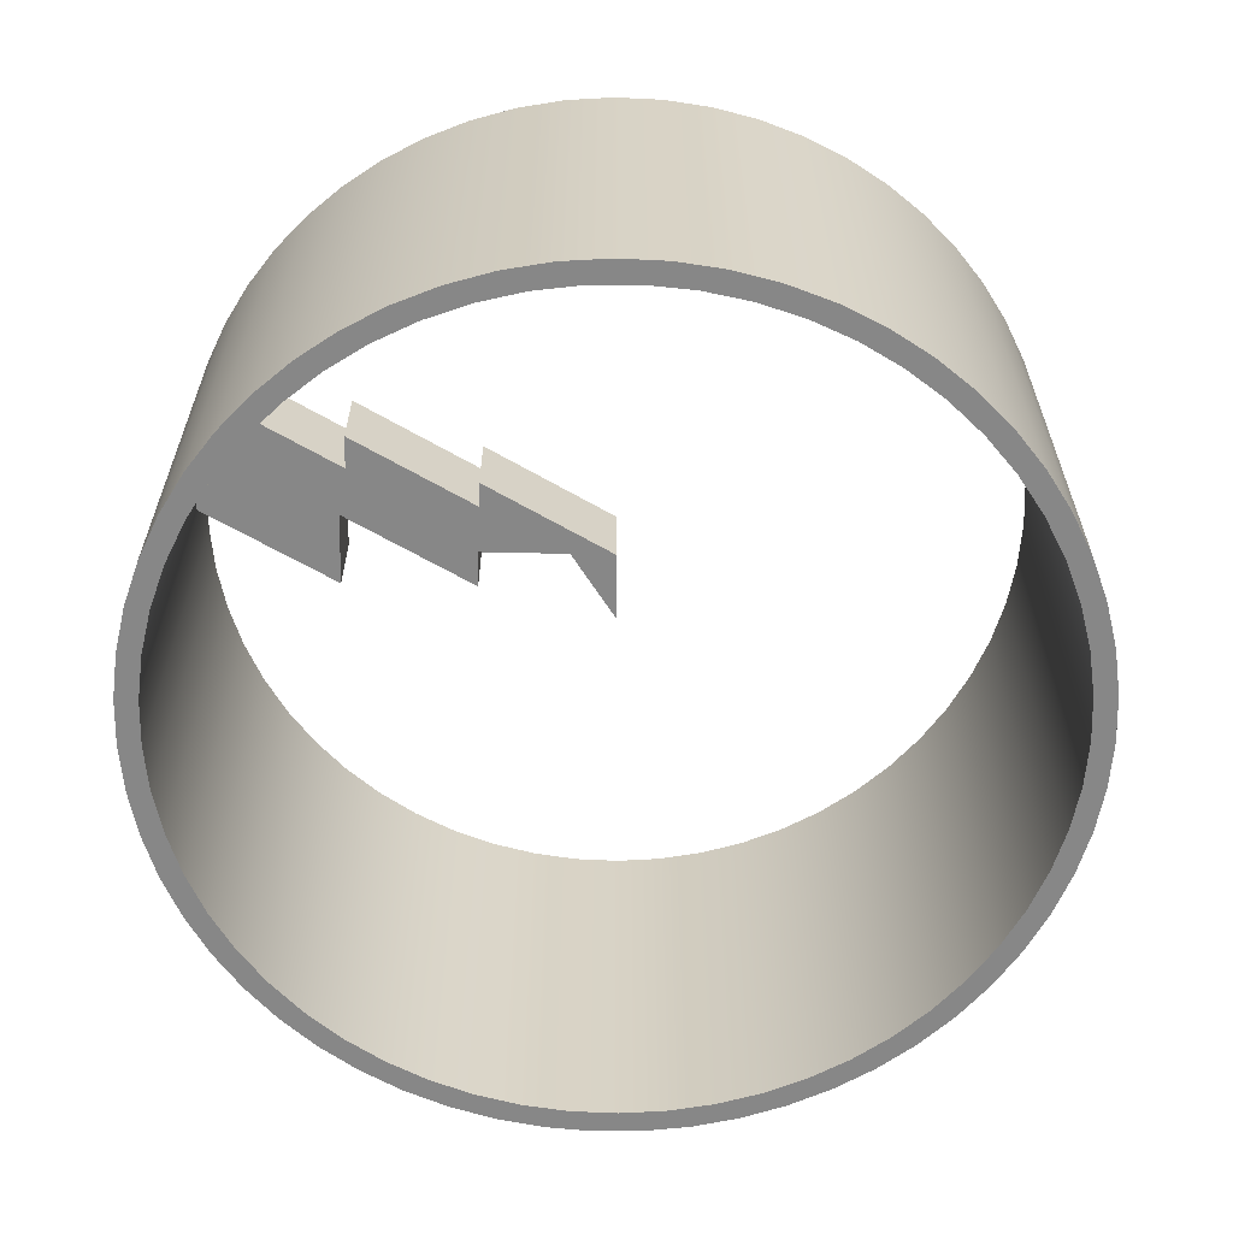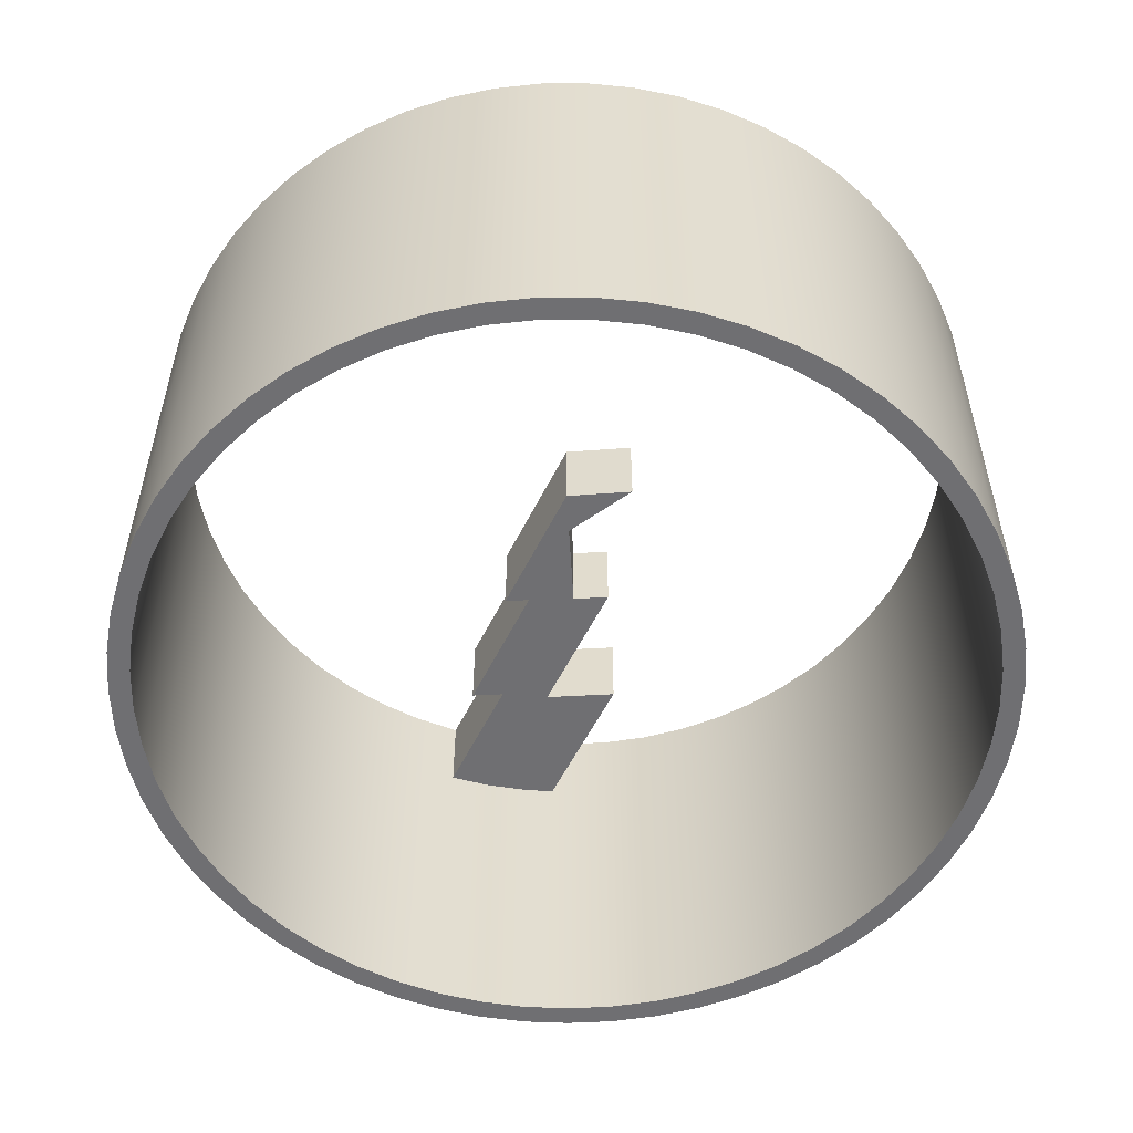
<metadata>
{"format":"obj","ext":"obj","renderer":"f3d","projection":"perspective","resolution":1024,"background":"white","views":[{"elev":-62.3,"azim":178.7,"up":"+Y"},{"elev":-54.7,"azim":-86.7,"up":"+Y"}]}
</metadata>
<code>
v -25.4 25.4 3.111e-15
v -25.26 25.4 -2.7
v -24.83 25.4 -5.369
v -24.11 25.4 -7.978
v -23.13 25.4 -10.5
v -21.88 25.4 -12.89
v -20.39 25.4 -15.15
v -18.66 25.4 -17.23
v -16.73 25.4 -19.12
v -14.6 25.4 -20.78
v -12.31 25.4 -22.22
v -9.876 25.4 -23.4
v -7.333 25.4 -24.32
v -4.706 25.4 -24.96
v -2.027 25.4 -25.32
v 0.6762 25.4 -25.39
v 3.371 25.4 -25.18
v 6.028 25.4 -24.67
v 8.617 25.4 -23.89
v 11.11 25.4 -22.84
v 13.47 25.4 -21.53
v 15.69 25.4 -19.98
v 17.72 25.4 -18.2
v 19.55 25.4 -16.21
v 21.17 25.4 -14.04
v 22.54 25.4 -11.71
v 23.66 25.4 -9.25
v 24.51 25.4 -6.683
v 25.08 25.4 -4.04
v 25.36 25.4 -1.352
v 25.36 25.4 1.352
v 25.08 25.4 4.04
v 24.51 25.4 6.683
v 23.66 25.4 9.25
v 22.54 25.4 11.71
v 21.17 25.4 14.04
v 19.55 25.4 16.21
v 17.72 25.4 18.2
v 15.69 25.4 19.98
v 13.47 25.4 21.53
v 11.11 25.4 22.84
v 8.617 25.4 23.89
v 6.028 25.4 24.67
v 3.371 25.4 25.18
v 0.6762 25.4 25.39
v -2.027 25.4 25.32
v -4.706 25.4 24.96
v -7.333 25.4 24.32
v -9.876 25.4 23.4
v -12.31 25.4 22.22
v -14.6 25.4 20.78
v -16.73 25.4 19.12
v -18.66 25.4 17.23
v -20.39 25.4 15.15
v -21.88 25.4 12.89
v -23.13 25.4 10.5
v -24.11 25.4 7.978
v -24.83 25.4 5.369
v -25.26 25.4 2.7
v -25.4 0 3.111e-15
v -25.26 0 2.7
v -24.83 0 5.369
v -24.11 0 7.978
v -23.13 0 10.5
v -21.88 0 12.89
v -20.39 0 15.15
v -18.66 0 17.23
v -16.73 0 19.12
v -14.6 0 20.78
v -12.31 0 22.22
v -9.876 0 23.4
v -7.333 0 24.32
v -4.706 0 24.96
v -2.027 0 25.32
v 0.6762 0 25.39
v 3.371 0 25.18
v 6.028 0 24.67
v 8.617 0 23.89
v 11.11 0 22.84
v 13.47 0 21.53
v 15.69 0 19.98
v 17.72 0 18.2
v 19.55 0 16.21
v 21.17 0 14.04
v 22.54 0 11.71
v 23.66 0 9.25
v 24.51 0 6.683
v 25.08 0 4.04
v 25.36 0 1.352
v 25.36 0 -1.352
v 25.08 0 -4.04
v 24.51 0 -6.683
v 23.66 0 -9.25
v 22.54 0 -11.71
v 21.17 0 -14.04
v 19.55 0 -16.21
v 17.72 0 -18.2
v 15.69 0 -19.98
v 13.47 0 -21.53
v 11.11 0 -22.84
v 8.617 0 -23.89
v 6.028 0 -24.67
v 3.371 0 -25.18
v 0.6762 0 -25.39
v -2.027 0 -25.32
v -4.706 0 -24.96
v -7.333 0 -24.32
v -9.876 0 -23.4
v -12.31 0 -22.22
v -14.6 0 -20.78
v -16.73 0 -19.12
v -18.66 0 -17.23
v -20.39 0 -15.15
v -21.88 0 -12.89
v -23.13 0 -10.5
v -24.11 0 -7.978
v -24.83 0 -5.369
v -25.26 0 -2.7
v -25.4 0 3.111e-15
v -25.4 25.4 3.111e-15
v -24.13 25.4 2.955e-15
v -23.98 25.4 -2.654
v -23.55 25.4 -5.277
v -22.82 25.4 -7.835
v -21.82 25.4 -10.3
v -20.56 25.4 -12.64
v -19.04 25.4 -14.82
v -17.3 25.4 -16.83
v -15.34 25.4 -18.63
v -13.2 25.4 -20.2
v -10.9 25.4 -21.53
v -8.461 25.4 -22.6
v -5.924 25.4 -23.39
v -3.314 25.4 -23.9
v -0.6649 25.4 -24.12
v 1.993 25.4 -24.05
v 4.626 25.4 -23.68
v 7.203 25.4 -23.03
v 9.693 25.4 -22.1
v 12.06 25.4 -20.9
v 14.29 25.4 -19.44
v 16.34 25.4 -17.75
v 18.2 25.4 -15.85
v 19.83 25.4 -13.75
v 21.22 25.4 -11.48
v 22.36 25.4 -9.08
v 23.22 25.4 -6.566
v 23.8 25.4 -3.972
v 24.09 25.4 -1.329
v 24.09 25.4 1.329
v 23.8 25.4 3.972
v 23.22 25.4 6.566
v 22.36 25.4 9.08
v 21.22 25.4 11.48
v 19.83 25.4 13.75
v 18.2 25.4 15.85
v 16.34 25.4 17.75
v 14.29 25.4 19.44
v 12.06 25.4 20.9
v 9.693 25.4 22.1
v 7.203 25.4 23.03
v 4.626 25.4 23.68
v 1.993 25.4 24.05
v -0.6649 25.4 24.12
v -3.314 25.4 23.9
v -5.924 25.4 23.39
v -8.461 25.4 22.6
v -10.9 25.4 21.53
v -13.2 25.4 20.2
v -15.34 25.4 18.63
v -17.3 25.4 16.83
v -19.04 25.4 14.82
v -20.56 25.4 12.64
v -21.82 25.4 10.3
v -22.82 25.4 7.835
v -23.55 25.4 5.277
v -23.98 25.4 2.654
v -25.4 25.4 3.111e-15
v -25.26 25.4 2.7
v -24.83 25.4 5.369
v -24.11 25.4 7.978
v -23.13 25.4 10.5
v -21.88 25.4 12.89
v -20.39 25.4 15.15
v -18.66 25.4 17.23
v -16.73 25.4 19.12
v -14.6 25.4 20.78
v -12.31 25.4 22.22
v -9.876 25.4 23.4
v -7.333 25.4 24.32
v -4.706 25.4 24.96
v -2.027 25.4 25.32
v 0.6762 25.4 25.39
v 3.371 25.4 25.18
v 6.028 25.4 24.67
v 8.617 25.4 23.89
v 11.11 25.4 22.84
v 13.47 25.4 21.53
v 15.69 25.4 19.98
v 17.72 25.4 18.2
v 19.55 25.4 16.21
v 21.17 25.4 14.04
v 22.54 25.4 11.71
v 23.66 25.4 9.25
v 24.51 25.4 6.683
v 25.08 25.4 4.04
v 25.36 25.4 1.352
v 25.36 25.4 -1.352
v 25.08 25.4 -4.04
v 24.51 25.4 -6.683
v 23.66 25.4 -9.25
v 22.54 25.4 -11.71
v 21.17 25.4 -14.04
v 19.55 25.4 -16.21
v 17.72 25.4 -18.2
v 15.69 25.4 -19.98
v 13.47 25.4 -21.53
v 11.11 25.4 -22.84
v 8.617 25.4 -23.89
v 6.028 25.4 -24.67
v 3.371 25.4 -25.18
v 0.6762 25.4 -25.39
v -2.027 25.4 -25.32
v -4.706 25.4 -24.96
v -7.333 25.4 -24.32
v -9.876 25.4 -23.4
v -12.31 25.4 -22.22
v -14.6 25.4 -20.78
v -16.73 25.4 -19.12
v -18.66 25.4 -17.23
v -20.39 25.4 -15.15
v -21.88 25.4 -12.89
v -23.13 25.4 -10.5
v -24.11 25.4 -7.978
v -24.83 25.4 -5.369
v -25.26 25.4 -2.7
v -24.13 0 2.955e-15
v -23.98 0 2.654
v -23.55 0 5.277
v -22.82 0 7.835
v -21.82 0 10.3
v -20.56 0 12.64
v -19.04 0 14.82
v -17.3 0 16.83
v -15.34 0 18.63
v -13.2 0 20.2
v -10.9 0 21.53
v -8.461 0 22.6
v -5.924 0 23.39
v -3.314 0 23.9
v -0.6649 0 24.12
v 1.993 0 24.05
v 4.626 0 23.68
v 7.203 0 23.03
v 9.693 0 22.1
v 12.06 0 20.9
v 14.29 0 19.44
v 16.34 0 17.75
v 18.2 0 15.85
v 19.83 0 13.75
v 21.22 0 11.48
v 22.36 0 9.08
v 23.22 0 6.566
v 23.8 0 3.972
v 24.09 0 1.329
v 24.09 0 -1.329
v 23.8 0 -3.972
v 23.22 0 -6.566
v 22.36 0 -9.08
v 21.22 0 -11.48
v 19.83 0 -13.75
v 18.2 0 -15.85
v 16.34 0 -17.75
v 14.29 0 -19.44
v 12.06 0 -20.9
v 9.693 0 -22.1
v 7.203 0 -23.03
v 4.626 0 -23.68
v 1.993 0 -24.05
v -0.6649 0 -24.12
v -3.314 0 -23.9
v -5.924 0 -23.39
v -8.461 0 -22.6
v -10.9 0 -21.53
v -13.2 0 -20.2
v -15.34 0 -18.63
v -17.3 0 -16.83
v -19.04 0 -14.82
v -20.56 0 -12.64
v -21.82 0 -10.3
v -22.82 0 -7.835
v -23.55 0 -5.277
v -23.98 0 -2.654
v -25.4 0 3.111e-15
v -25.26 0 -2.7
v -24.83 0 -5.369
v -24.11 0 -7.978
v -23.13 0 -10.5
v -21.88 0 -12.89
v -20.39 0 -15.15
v -18.66 0 -17.23
v -16.73 0 -19.12
v -14.6 0 -20.78
v -12.31 0 -22.22
v -9.876 0 -23.4
v -7.333 0 -24.32
v -4.706 0 -24.96
v -2.027 0 -25.32
v 0.6762 0 -25.39
v 3.371 0 -25.18
v 6.028 0 -24.67
v 8.617 0 -23.89
v 11.11 0 -22.84
v 13.47 0 -21.53
v 15.69 0 -19.98
v 17.72 0 -18.2
v 19.55 0 -16.21
v 21.17 0 -14.04
v 22.54 0 -11.71
v 23.66 0 -9.25
v 24.51 0 -6.683
v 25.08 0 -4.04
v 25.36 0 -1.352
v 25.36 0 1.352
v 25.08 0 4.04
v 24.51 0 6.683
v 23.66 0 9.25
v 22.54 0 11.71
v 21.17 0 14.04
v 19.55 0 16.21
v 17.72 0 18.2
v 15.69 0 19.98
v 13.47 0 21.53
v 11.11 0 22.84
v 8.617 0 23.89
v 6.028 0 24.67
v 3.371 0 25.18
v 0.6762 0 25.39
v -2.027 0 25.32
v -4.706 0 24.96
v -7.333 0 24.32
v -9.876 0 23.4
v -12.31 0 22.22
v -14.6 0 20.78
v -16.73 0 19.12
v -18.66 0 17.23
v -20.39 0 15.15
v -21.88 0 12.89
v -23.13 0 10.5
v -24.11 0 7.978
v -24.83 0 5.369
v -25.26 0 2.7
v -24.13 25.4 2.955e-15
v -23.98 25.4 2.654
v -23.55 25.4 5.277
v -22.82 25.4 7.835
v -21.82 25.4 10.3
v -20.56 25.4 12.64
v -19.04 25.4 14.82
v -17.3 25.4 16.83
v -15.34 25.4 18.63
v -13.2 25.4 20.2
v -10.9 25.4 21.53
v -8.461 25.4 22.6
v -5.924 25.4 23.39
v -3.314 25.4 23.9
v -0.6649 25.4 24.12
v 1.993 25.4 24.05
v 4.626 25.4 23.68
v 7.203 25.4 23.03
v 9.693 25.4 22.1
v 12.06 25.4 20.9
v 14.29 25.4 19.44
v 16.34 25.4 17.75
v 18.2 25.4 15.85
v 19.83 25.4 13.75
v 21.22 25.4 11.48
v 22.36 25.4 9.08
v 23.22 25.4 6.566
v 23.8 25.4 3.972
v 24.09 25.4 1.329
v 24.09 25.4 -1.329
v 23.8 25.4 -3.972
v 23.22 25.4 -6.566
v 22.36 25.4 -9.08
v 21.22 25.4 -11.48
v 19.83 25.4 -13.75
v 18.2 25.4 -15.85
v 16.34 25.4 -17.75
v 14.29 25.4 -19.44
v 12.06 25.4 -20.9
v 9.693 25.4 -22.1
v 7.203 25.4 -23.03
v 4.626 25.4 -23.68
v 1.993 25.4 -24.05
v -0.6649 25.4 -24.12
v -3.314 25.4 -23.9
v -5.924 25.4 -23.39
v -8.461 25.4 -22.6
v -10.9 25.4 -21.53
v -13.2 25.4 -20.2
v -15.34 25.4 -18.63
v -17.3 25.4 -16.83
v -19.04 25.4 -14.82
v -20.56 25.4 -12.64
v -21.82 25.4 -10.3
v -22.82 25.4 -7.835
v -23.55 25.4 -5.277
v -23.98 25.4 -2.654
v -24.13 0 2.955e-15
v -23.98 0 -2.654
v -23.55 0 -5.277
v -22.82 0 -7.835
v -21.82 0 -10.3
v -20.56 0 -12.64
v -19.04 0 -14.82
v -17.3 0 -16.83
v -15.34 0 -18.63
v -13.2 0 -20.2
v -10.9 0 -21.53
v -8.461 0 -22.6
v -5.924 0 -23.39
v -3.314 0 -23.9
v -0.6649 0 -24.12
v 1.993 0 -24.05
v 4.626 0 -23.68
v 7.203 0 -23.03
v 9.693 0 -22.1
v 12.06 0 -20.9
v 14.29 0 -19.44
v 16.34 0 -17.75
v 18.2 0 -15.85
v 19.83 0 -13.75
v 21.22 0 -11.48
v 22.36 0 -9.08
v 23.22 0 -6.566
v 23.8 0 -3.972
v 24.09 0 -1.329
v 24.09 0 1.329
v 23.8 0 3.972
v 23.22 0 6.566
v 22.36 0 9.08
v 21.22 0 11.48
v 19.83 0 13.75
v 18.2 0 15.85
v 16.34 0 17.75
v 14.29 0 19.44
v 12.06 0 20.9
v 9.693 0 22.1
v 7.203 0 23.03
v 4.626 0 23.68
v 1.993 0 24.05
v -0.6649 0 24.12
v -3.314 0 23.9
v -5.924 0 23.39
v -8.461 0 22.6
v -10.9 0 21.53
v -13.2 0 20.2
v -15.34 0 18.63
v -17.3 0 16.83
v -19.04 0 14.82
v -20.56 0 12.64
v -21.82 0 10.3
v -22.82 0 7.835
v -23.55 0 5.277
v -23.98 0 2.654
v -24.13 25.4 2.955e-15
v -24.13 0 2.955e-15
v 7.857 25.4 -4.38
v 7.857 25.4 -2.867
v 7.857 20.32 -2.867
v 7.857 20.32 -4.38
v 22.39 25.4 -8.985
v 22.87 25.4 -7.7
v 23.27 25.4 -6.391
v 23.59 25.4 -5.061
v 23.84 25.4 -3.715
v 24.01 25.4 -2.356
v 24.01 20.32 -2.356
v 23.84 20.32 -3.715
v 23.59 20.32 -5.061
v 23.27 20.32 -6.391
v 22.87 20.32 -7.7
v 22.39 20.32 -8.985
v 15.84 25.4 -2.19
v 7.926 25.4 2.223
v 7.926 20.32 2.223
v 15.84 20.32 -2.19
v -0.08946 25.4 4.115
v 0 25.4 0
v 0 20.32 0
v -0.08946 20.32 4.115
v 15.84 25.4 2.199
v 15.84 25.4 -2.19
v 15.84 20.32 -2.19
v 15.84 20.32 2.199
v 7.926 25.4 0
v 7.926 25.4 2.223
v 15.84 25.4 -2.19
v 15.84 25.4 2.199
v 24.01 25.4 -2.356
v 23.84 25.4 -3.715
v 23.59 25.4 -5.061
v 23.27 25.4 -6.391
v 22.87 25.4 -7.7
v 22.39 25.4 -8.985
v 15.43 25.4 -5.1
v 15.43 25.4 -7.087
v 7.857 25.4 -2.867
v 7.857 25.4 -4.38
v 0 25.4 0
v -0.08946 25.4 4.115
v 2.639 25.4 0
v 15.43 25.4 -7.087
v 15.43 25.4 -5.1
v 15.43 20.32 -5.1
v 15.43 20.32 -7.087
v 7.926 25.4 0
v 2.639 25.4 0
v 2.639 20.32 0
v 7.926 20.32 0
v 7.926 20.32 2.223
v 7.926 20.32 0
v 2.639 20.32 0
v -0.08946 20.32 4.115
v 0 20.32 0
v 7.857 20.32 -4.38
v 7.857 20.32 -2.867
v 15.43 20.32 -7.087
v 15.43 20.32 -5.1
v 22.39 20.32 -8.985
v 22.87 20.32 -7.7
v 23.27 20.32 -6.391
v 23.59 20.32 -5.061
v 23.84 20.32 -3.715
v 24.01 20.32 -2.356
v 15.84 20.32 2.199
v 15.84 20.32 -2.19
v 24.01 25.4 -2.356
v 15.84 25.4 2.199
v 15.84 20.32 2.199
v 24.01 20.32 -2.356
v 0 25.4 0
v 7.857 25.4 -4.38
v 7.857 20.32 -4.38
v 0 20.32 0
v 2.639 25.4 0
v -0.08946 25.4 4.115
v -0.08946 20.32 4.115
v 2.639 20.32 0
v 7.857 25.4 -2.867
v 15.43 25.4 -7.087
v 15.43 20.32 -7.087
v 7.857 20.32 -2.867
v 7.926 25.4 2.223
v 7.926 25.4 0
v 7.926 20.32 0
v 7.926 20.32 2.223
v 15.43 25.4 -5.1
v 22.39 25.4 -8.985
v 22.39 20.32 -8.985
v 15.43 20.32 -5.1
f 2 118 1
f 1 118 119
f 120 60 59
f 59 60 61
f 59 61 62
f 2 3 118
f 118 3 117
f 117 3 4
f 117 4 116
f 116 4 5
f 116 5 115
f 115 5 6
f 115 6 114
f 114 6 7
f 114 7 113
f 113 7 8
f 113 8 112
f 112 8 9
f 112 9 111
f 111 9 10
f 111 10 110
f 110 10 11
f 110 11 109
f 109 11 12
f 109 12 108
f 108 12 13
f 108 13 107
f 107 13 14
f 107 14 106
f 106 14 15
f 106 15 105
f 105 15 16
f 105 16 104
f 104 16 17
f 104 17 103
f 103 17 18
f 103 18 102
f 102 18 19
f 102 19 101
f 101 19 20
f 101 20 100
f 100 20 21
f 100 21 99
f 99 21 22
f 99 22 98
f 98 22 23
f 98 23 97
f 97 23 24
f 97 24 96
f 96 24 25
f 96 25 95
f 95 25 26
f 95 26 94
f 94 26 27
f 94 27 93
f 93 27 28
f 93 28 92
f 92 28 29
f 92 29 91
f 91 29 30
f 91 30 90
f 90 30 31
f 90 31 89
f 89 31 32
f 89 32 88
f 88 32 33
f 88 33 87
f 87 33 34
f 87 34 86
f 86 34 35
f 86 35 85
f 85 35 36
f 85 36 84
f 84 36 37
f 84 37 83
f 83 37 38
f 83 38 82
f 82 38 39
f 82 39 81
f 81 39 40
f 81 40 80
f 80 40 41
f 80 41 79
f 79 41 42
f 79 42 78
f 78 42 43
f 78 43 77
f 77 43 44
f 77 44 76
f 76 44 45
f 76 45 75
f 75 45 46
f 75 46 74
f 74 46 47
f 74 47 73
f 73 47 48
f 73 48 72
f 72 48 49
f 72 49 71
f 71 49 50
f 71 50 70
f 70 50 51
f 70 51 69
f 69 51 52
f 69 52 68
f 68 52 53
f 68 53 67
f 67 53 54
f 67 54 66
f 66 54 55
f 66 55 65
f 65 55 56
f 65 56 64
f 64 56 57
f 64 57 63
f 63 57 58
f 63 58 62
f 62 58 59
f 122 236 121
f 121 236 178
f 121 178 179
f 236 122 235
f 235 122 123
f 235 123 234
f 234 123 124
f 234 124 233
f 233 124 125
f 233 125 232
f 232 125 126
f 232 126 231
f 231 126 127
f 231 127 230
f 230 127 128
f 230 128 229
f 229 128 129
f 229 129 228
f 228 129 130
f 228 130 227
f 227 130 131
f 227 131 226
f 226 131 132
f 226 132 225
f 225 132 133
f 225 133 224
f 224 133 134
f 224 134 223
f 223 134 135
f 223 135 222
f 222 135 136
f 222 136 221
f 221 136 137
f 221 137 220
f 220 137 138
f 220 138 219
f 219 138 139
f 219 139 218
f 218 139 140
f 218 140 217
f 217 140 141
f 217 141 216
f 216 141 142
f 216 142 215
f 215 142 143
f 215 143 214
f 214 143 144
f 214 144 213
f 213 144 145
f 213 145 212
f 212 145 146
f 212 146 211
f 211 146 147
f 211 147 210
f 210 147 148
f 210 148 209
f 209 148 149
f 209 149 208
f 208 149 207
f 207 149 150
f 207 150 206
f 206 150 151
f 206 151 205
f 205 151 152
f 205 152 204
f 204 152 153
f 204 153 203
f 203 153 154
f 203 154 202
f 202 154 155
f 202 155 201
f 201 155 156
f 201 156 200
f 200 156 157
f 200 157 199
f 199 157 158
f 199 158 198
f 198 158 159
f 198 159 197
f 197 159 160
f 197 160 196
f 196 160 161
f 196 161 195
f 195 161 162
f 195 162 194
f 194 162 163
f 194 163 193
f 193 163 164
f 193 164 192
f 192 164 165
f 192 165 191
f 191 165 166
f 191 166 190
f 190 166 167
f 190 167 189
f 189 167 168
f 189 168 188
f 188 168 169
f 188 169 187
f 187 169 170
f 187 170 186
f 186 170 171
f 186 171 185
f 185 171 172
f 185 172 184
f 184 172 173
f 184 173 183
f 183 173 174
f 183 174 182
f 182 174 175
f 182 175 181
f 181 175 176
f 181 176 180
f 180 176 177
f 180 177 179
f 179 177 121
f 238 352 237
f 237 352 294
f 237 294 295
f 352 238 351
f 351 238 239
f 351 239 350
f 350 239 240
f 350 240 349
f 349 240 241
f 349 241 348
f 348 241 242
f 348 242 347
f 347 242 243
f 347 243 346
f 346 243 244
f 346 244 345
f 345 244 245
f 345 245 344
f 344 245 246
f 344 246 343
f 343 246 247
f 343 247 342
f 342 247 248
f 342 248 341
f 341 248 249
f 341 249 340
f 340 249 250
f 340 250 339
f 339 250 251
f 339 251 338
f 338 251 252
f 338 252 337
f 337 252 253
f 337 253 336
f 336 253 254
f 336 254 335
f 335 254 255
f 335 255 334
f 334 255 256
f 334 256 333
f 333 256 257
f 333 257 332
f 332 257 258
f 332 258 331
f 331 258 259
f 331 259 330
f 330 259 260
f 330 260 329
f 329 260 261
f 329 261 328
f 328 261 262
f 328 262 327
f 327 262 263
f 327 263 326
f 326 263 264
f 326 264 325
f 325 264 265
f 325 265 324
f 324 265 266
f 324 266 323
f 323 266 322
f 322 266 267
f 322 267 321
f 321 267 268
f 321 268 320
f 320 268 269
f 320 269 319
f 319 269 270
f 319 270 318
f 318 270 271
f 318 271 317
f 317 271 272
f 317 272 316
f 316 272 273
f 316 273 315
f 315 273 274
f 315 274 314
f 314 274 275
f 314 275 313
f 313 275 276
f 313 276 312
f 312 276 277
f 312 277 311
f 311 277 278
f 311 278 310
f 310 278 279
f 310 279 309
f 309 279 280
f 309 280 308
f 308 280 281
f 308 281 307
f 307 281 282
f 307 282 306
f 306 282 283
f 306 283 305
f 305 283 284
f 305 284 304
f 304 284 285
f 304 285 303
f 303 285 286
f 303 286 302
f 302 286 287
f 302 287 301
f 301 287 288
f 301 288 300
f 300 288 289
f 300 289 299
f 299 289 290
f 299 290 298
f 298 290 291
f 298 291 297
f 297 291 292
f 297 292 296
f 296 292 293
f 296 293 295
f 295 293 237
f 354 466 353
f 353 466 468
f 467 410 409
f 409 410 411
f 409 411 408
f 408 411 412
f 408 412 407
f 407 412 413
f 407 413 406
f 406 413 414
f 406 414 405
f 405 414 415
f 405 415 404
f 404 415 416
f 404 416 403
f 403 416 417
f 403 417 402
f 402 417 418
f 402 418 401
f 401 418 419
f 401 419 400
f 400 419 420
f 400 420 399
f 399 420 421
f 399 421 398
f 398 421 422
f 398 422 397
f 397 422 423
f 397 423 396
f 396 423 424
f 396 424 395
f 395 424 425
f 395 425 394
f 394 425 426
f 394 426 393
f 393 426 427
f 393 427 392
f 392 427 428
f 392 428 391
f 391 428 429
f 391 429 390
f 390 429 430
f 390 430 389
f 389 430 431
f 389 431 388
f 388 431 432
f 388 432 387
f 387 432 433
f 387 433 386
f 386 433 434
f 386 434 385
f 385 434 435
f 385 435 384
f 384 435 436
f 384 436 383
f 383 436 437
f 383 437 382
f 382 437 438
f 382 438 381
f 381 438 439
f 381 439 380
f 380 439 440
f 380 440 379
f 379 440 441
f 379 441 378
f 378 441 442
f 378 442 377
f 377 442 443
f 377 443 376
f 376 443 444
f 376 444 375
f 375 444 445
f 375 445 374
f 374 445 446
f 374 446 373
f 373 446 447
f 373 447 372
f 372 447 448
f 372 448 371
f 371 448 449
f 371 449 370
f 370 449 450
f 370 450 369
f 369 450 451
f 369 451 368
f 368 451 452
f 368 452 367
f 367 452 453
f 367 453 366
f 366 453 454
f 366 454 365
f 365 454 455
f 365 455 364
f 364 455 456
f 364 456 363
f 363 456 457
f 363 457 362
f 362 457 458
f 362 458 361
f 361 458 459
f 361 459 360
f 360 459 460
f 360 460 359
f 359 460 461
f 359 461 358
f 358 461 462
f 358 462 357
f 357 462 463
f 357 463 356
f 356 463 464
f 356 464 355
f 355 464 465
f 355 465 354
f 354 465 466
f 469 470 472
f 472 470 471
f 484 473 483
f 483 473 474
f 483 474 482
f 482 474 475
f 482 475 481
f 481 475 476
f 481 476 480
f 480 476 477
f 480 477 479
f 479 477 478
f 485 486 488
f 488 486 487
f 489 490 492
f 492 490 491
f 493 494 496
f 496 494 495
f 498 499 497
f 497 499 509
f 497 509 513
f 513 509 511
f 513 511 512
f 500 501 499
f 499 501 502
f 499 502 507
f 507 502 503
f 507 503 504
f 504 505 507
f 507 505 506
f 508 509 507
f 507 509 499
f 509 510 511
f 514 515 517
f 517 515 516
f 518 519 521
f 521 519 520
f 522 523 538
f 538 523 528
f 538 528 530
f 530 528 529
f 523 524 528
f 528 524 526
f 528 526 527
f 524 525 526
f 531 532 530
f 530 532 533
f 530 533 534
f 534 535 530
f 530 535 538
f 535 536 538
f 538 536 537
f 539 540 542
f 542 540 541
f 543 544 546
f 546 544 545
f 547 548 550
f 550 548 549
f 551 552 554
f 554 552 553
f 555 556 558
f 558 556 557
f 559 560 562
f 562 560 561

</code>
